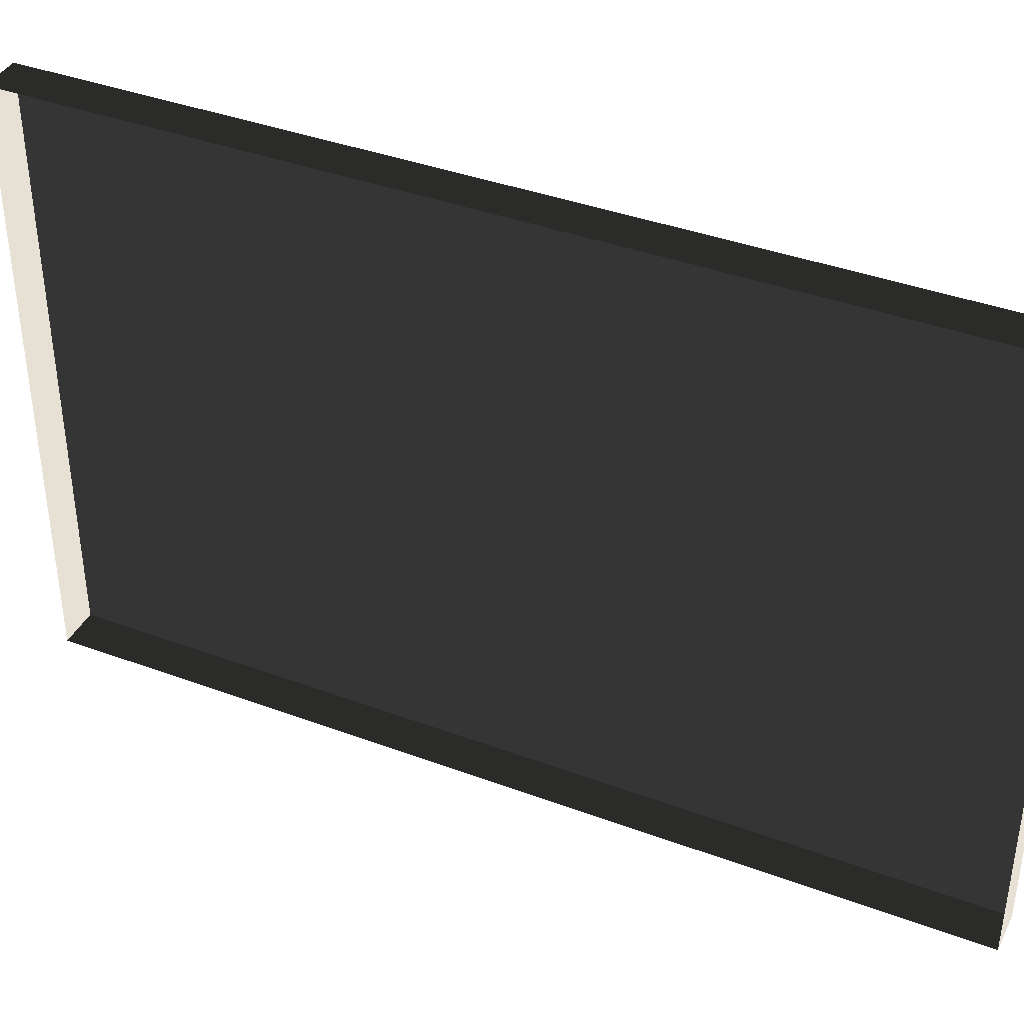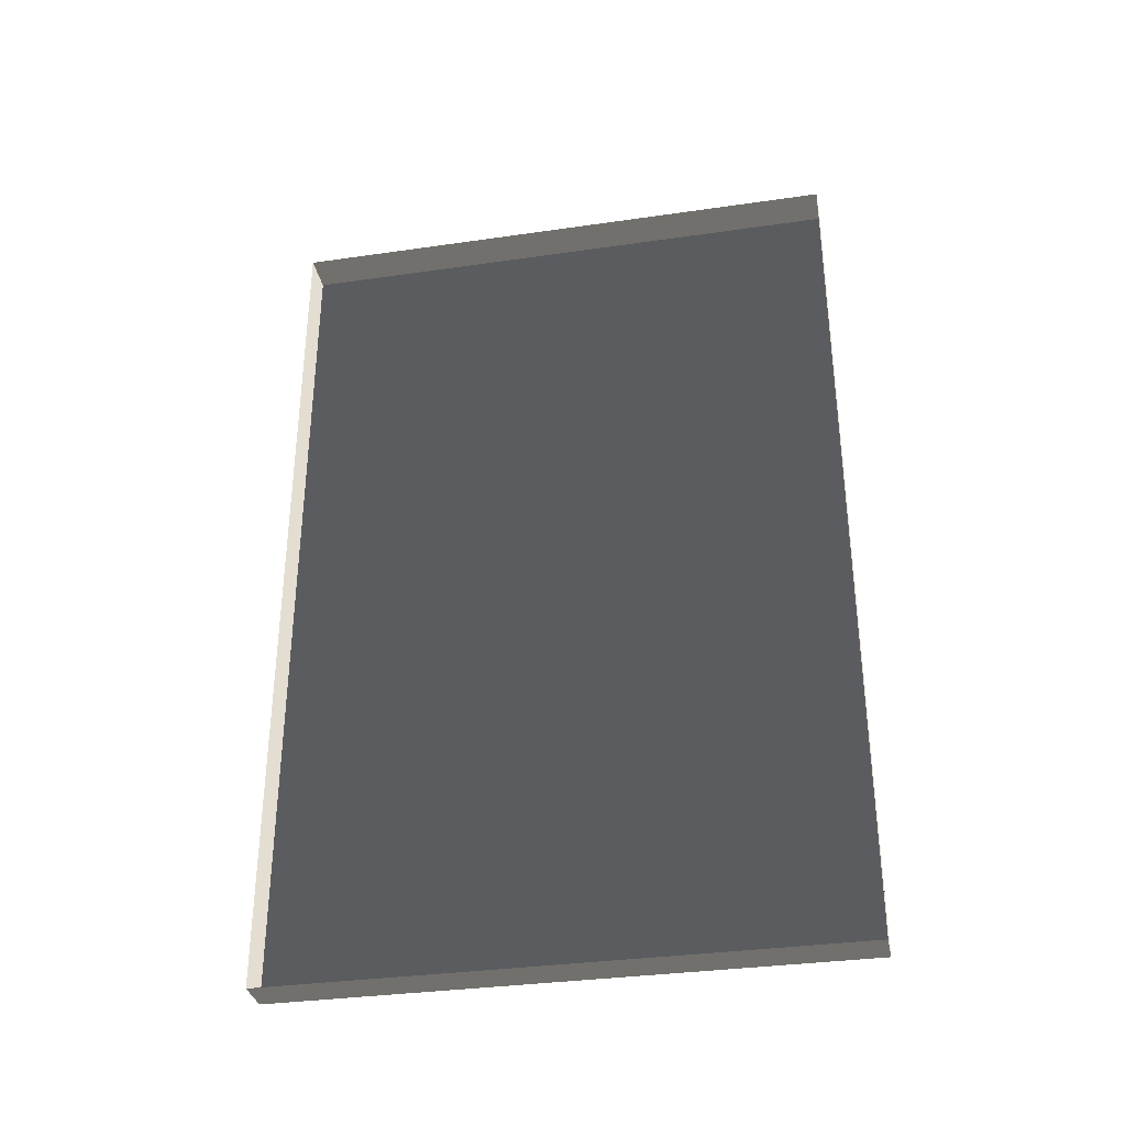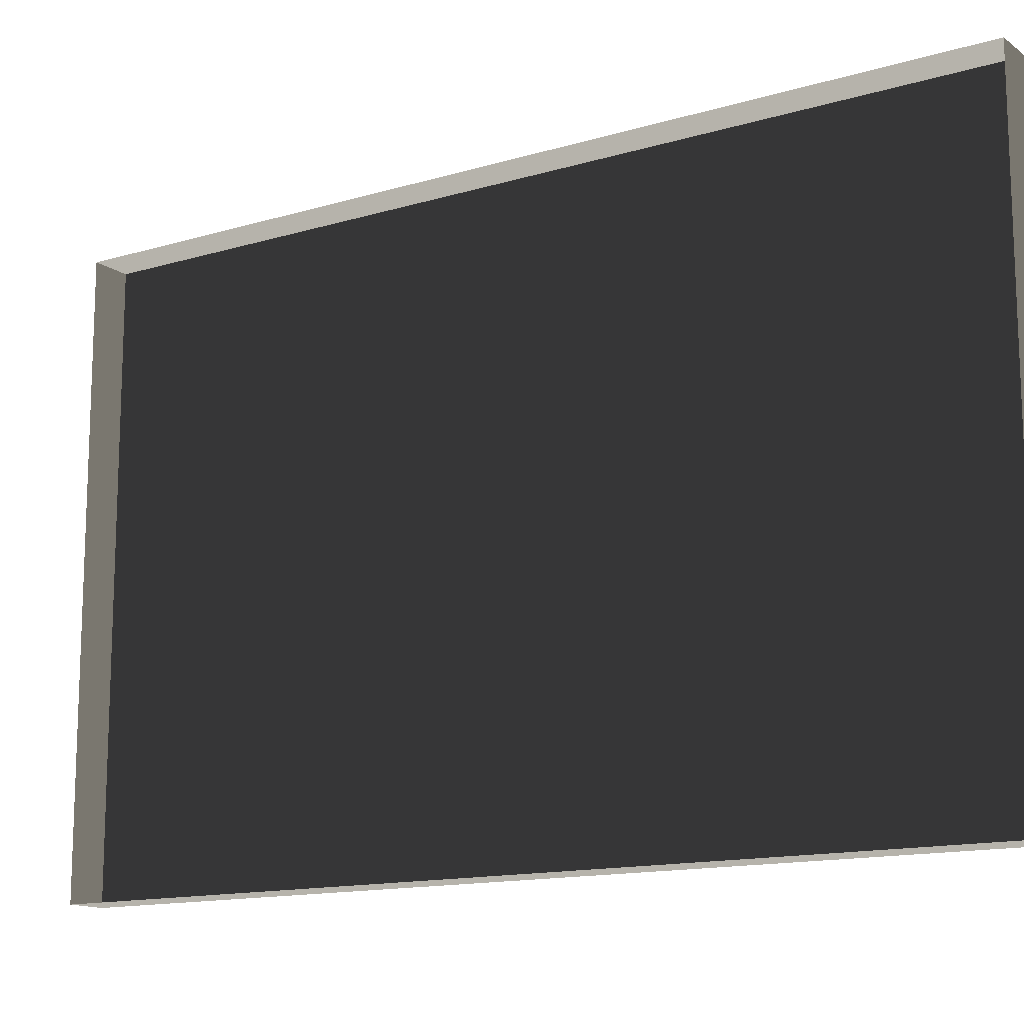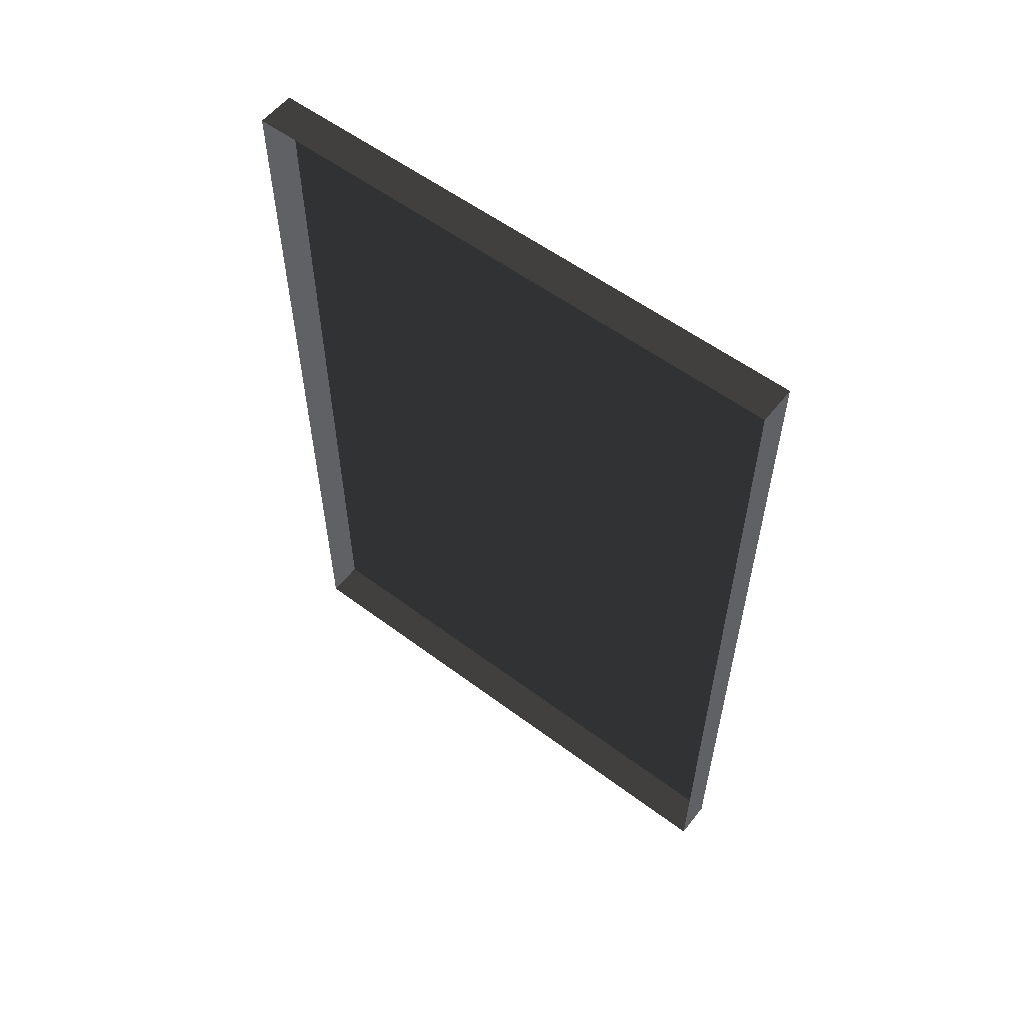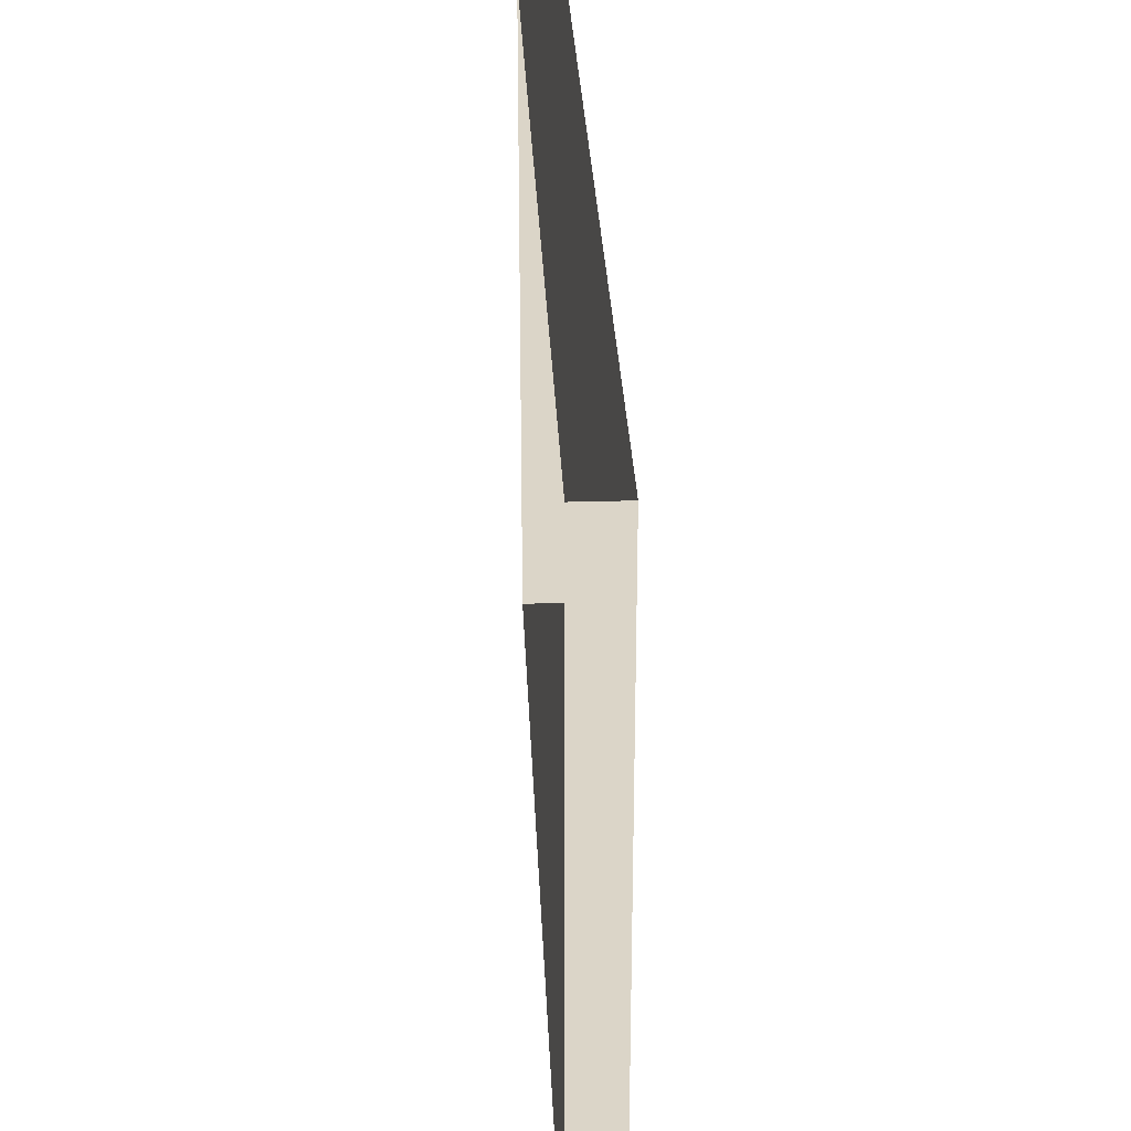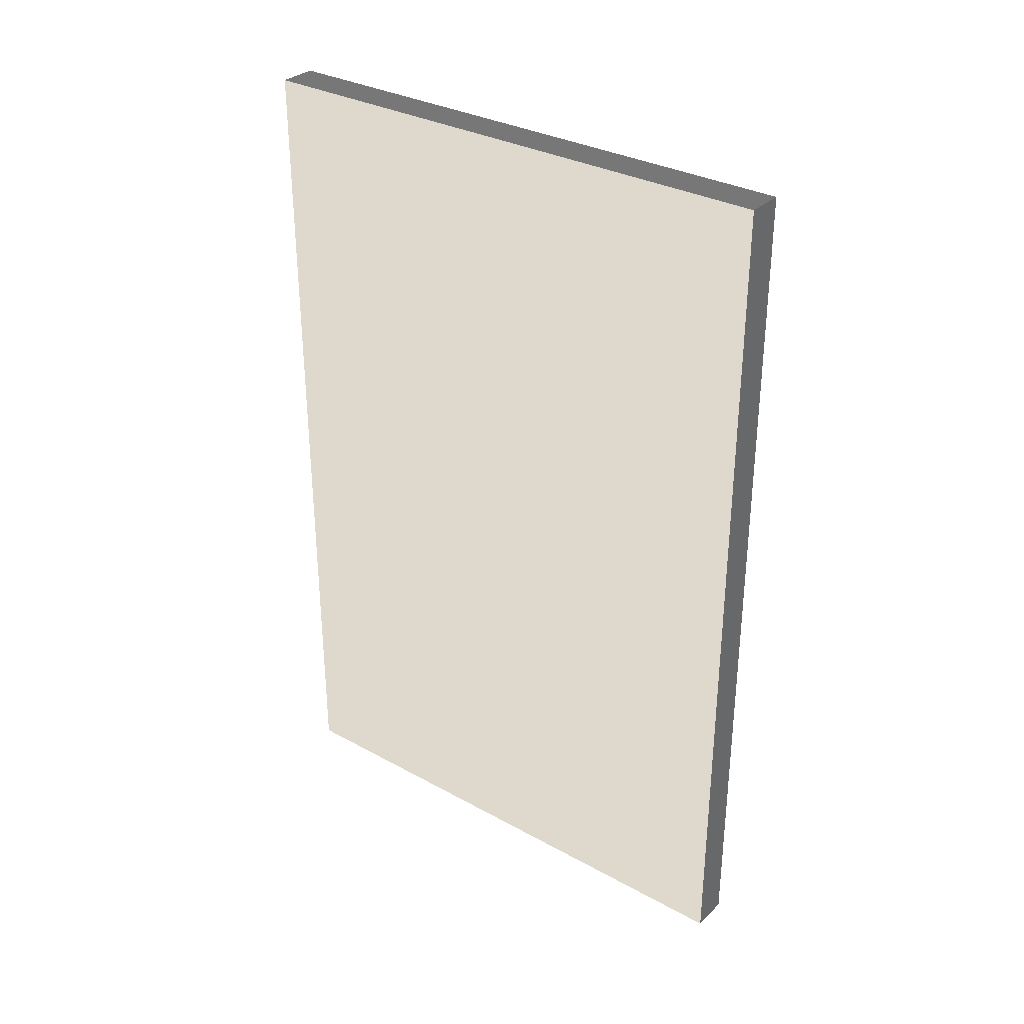
<metadata>
{"format":"obj","ext":"obj","renderer":"f3d","projection":"perspective","resolution":1024,"background":"white","views":[{"elev":39.3,"azim":-65.1,"up":"+Y"},{"elev":-33.8,"azim":-78.9,"up":"+Z"},{"elev":-13.8,"azim":-56.3,"up":"+Y"},{"elev":56.9,"azim":-52.1,"up":"+Z"},{"elev":29.6,"azim":-2.5,"up":"+Y"},{"elev":32.1,"azim":127.6,"up":"+Z"}]}
</metadata>
<code>
v -0.9378 5.081 -0.1056
v -0.9378 5.081 -2.376
v -0.9378 3.59 -2.376
v -0.9378 3.59 -0.1056
v -0.9378 5.081 -0.1056
v -0.9378 3.59 -0.1056
v -1.039 3.59 -0.1056
v -1.039 5.081 -0.1056
v -0.9378 3.59 -0.1056
v -0.9378 3.59 -2.376
v -1.039 3.59 -2.376
v -1.039 3.59 -0.1056
v -0.9378 5.081 -2.376
v -0.9378 5.081 -0.1056
v -1.039 5.081 -0.1056
v -1.039 5.081 -2.376
v -0.9378 3.59 -2.376
v -0.9378 5.081 -2.376
v -1.039 5.081 -2.376
v -1.039 3.59 -2.376
g Building_small_t1.095_33127_254
f 1 3 2
f 1 4 3
f 5 7 6
f 5 8 7
f 9 11 10
f 9 12 11
f 13 15 14
f 13 16 15
f 17 19 18
f 17 20 19

</code>
